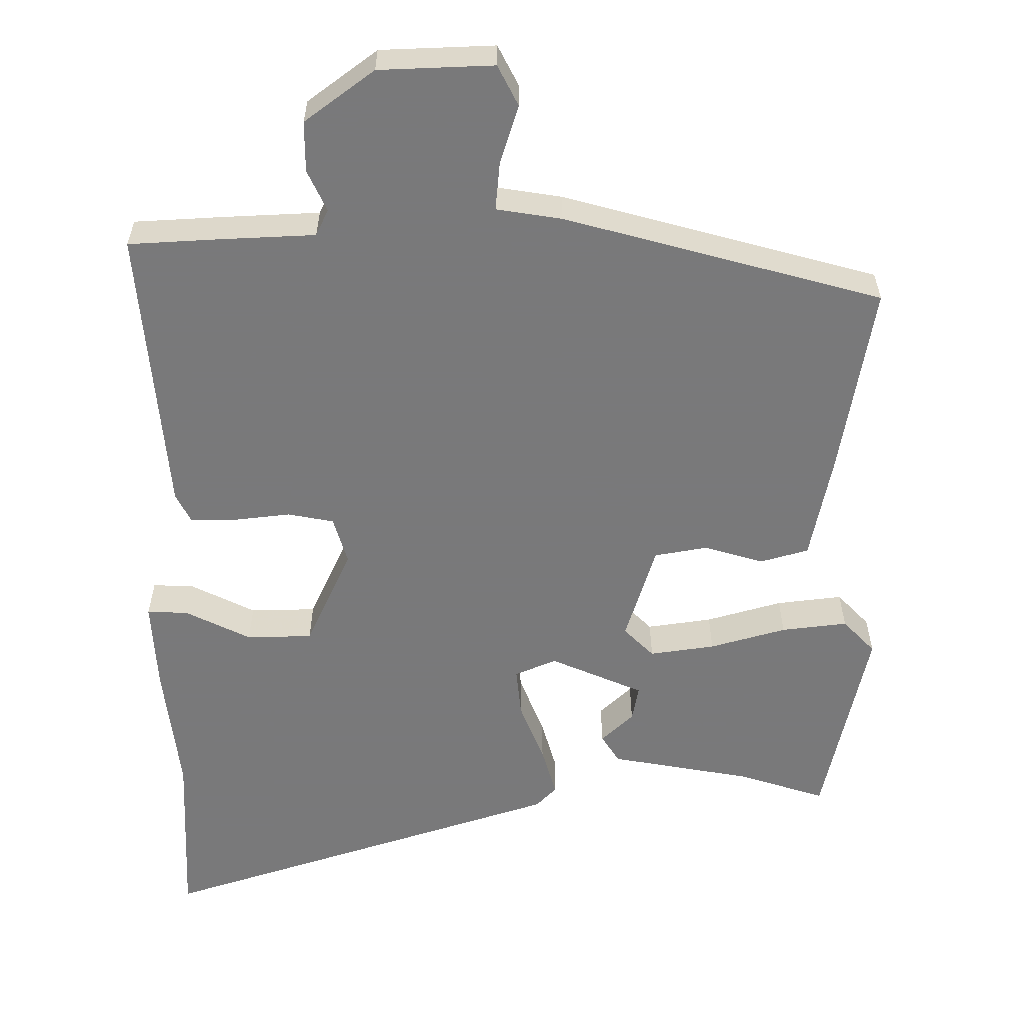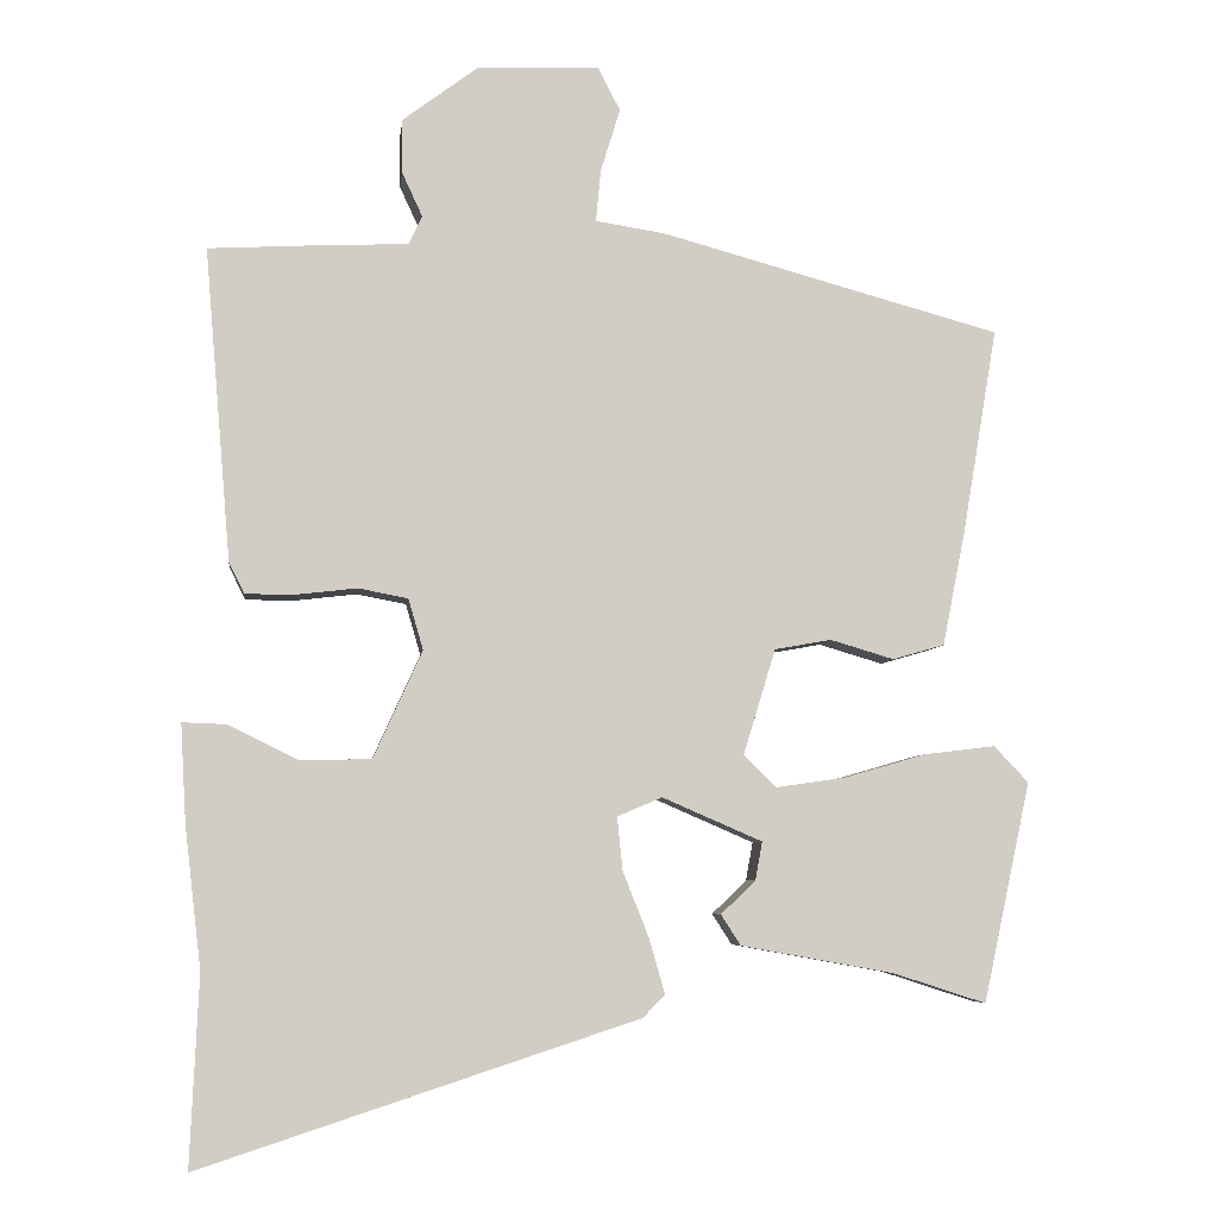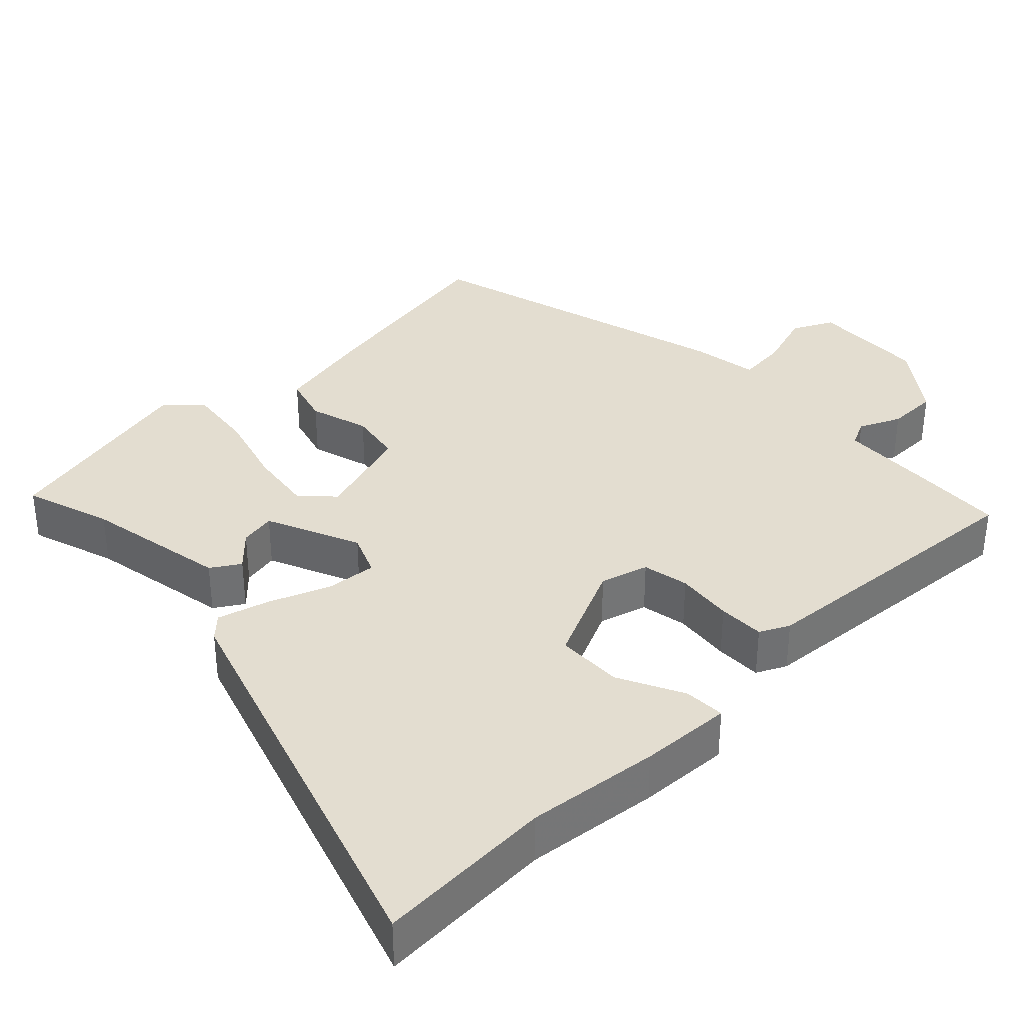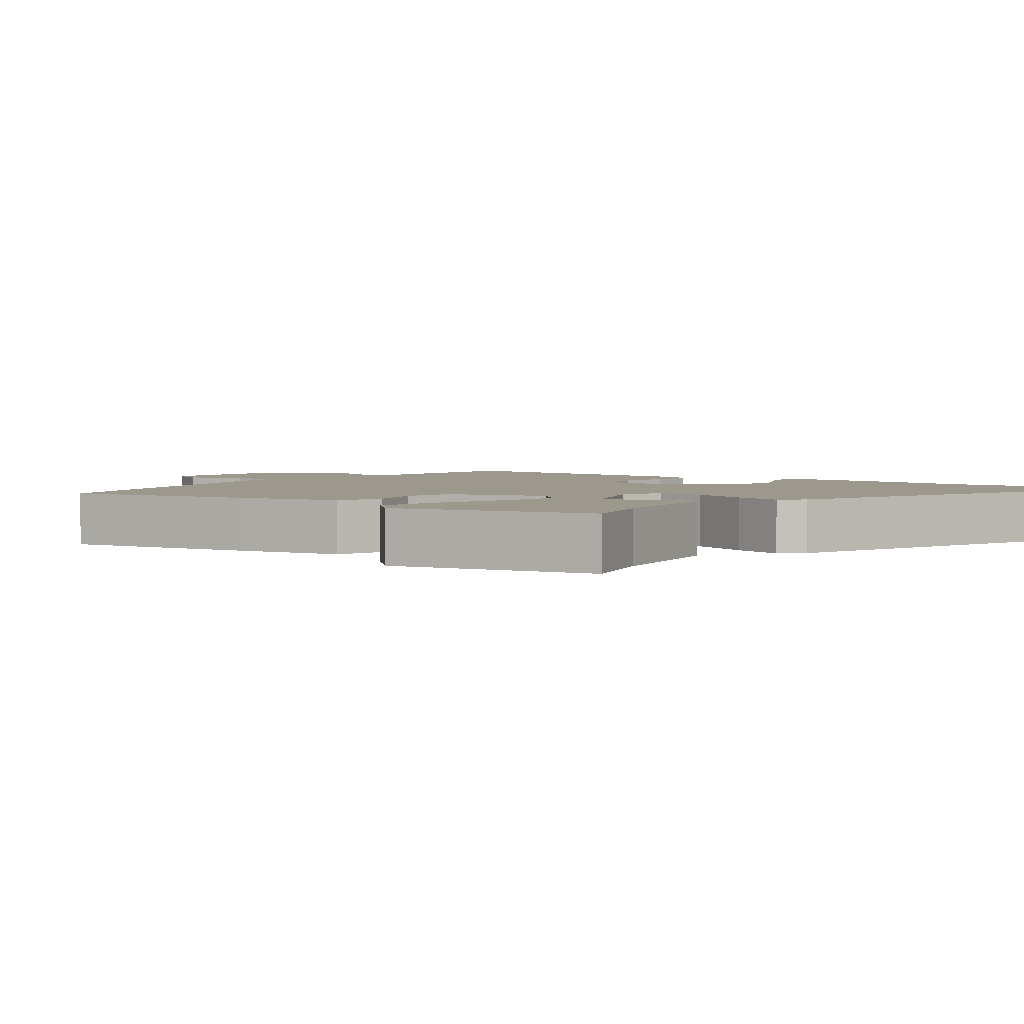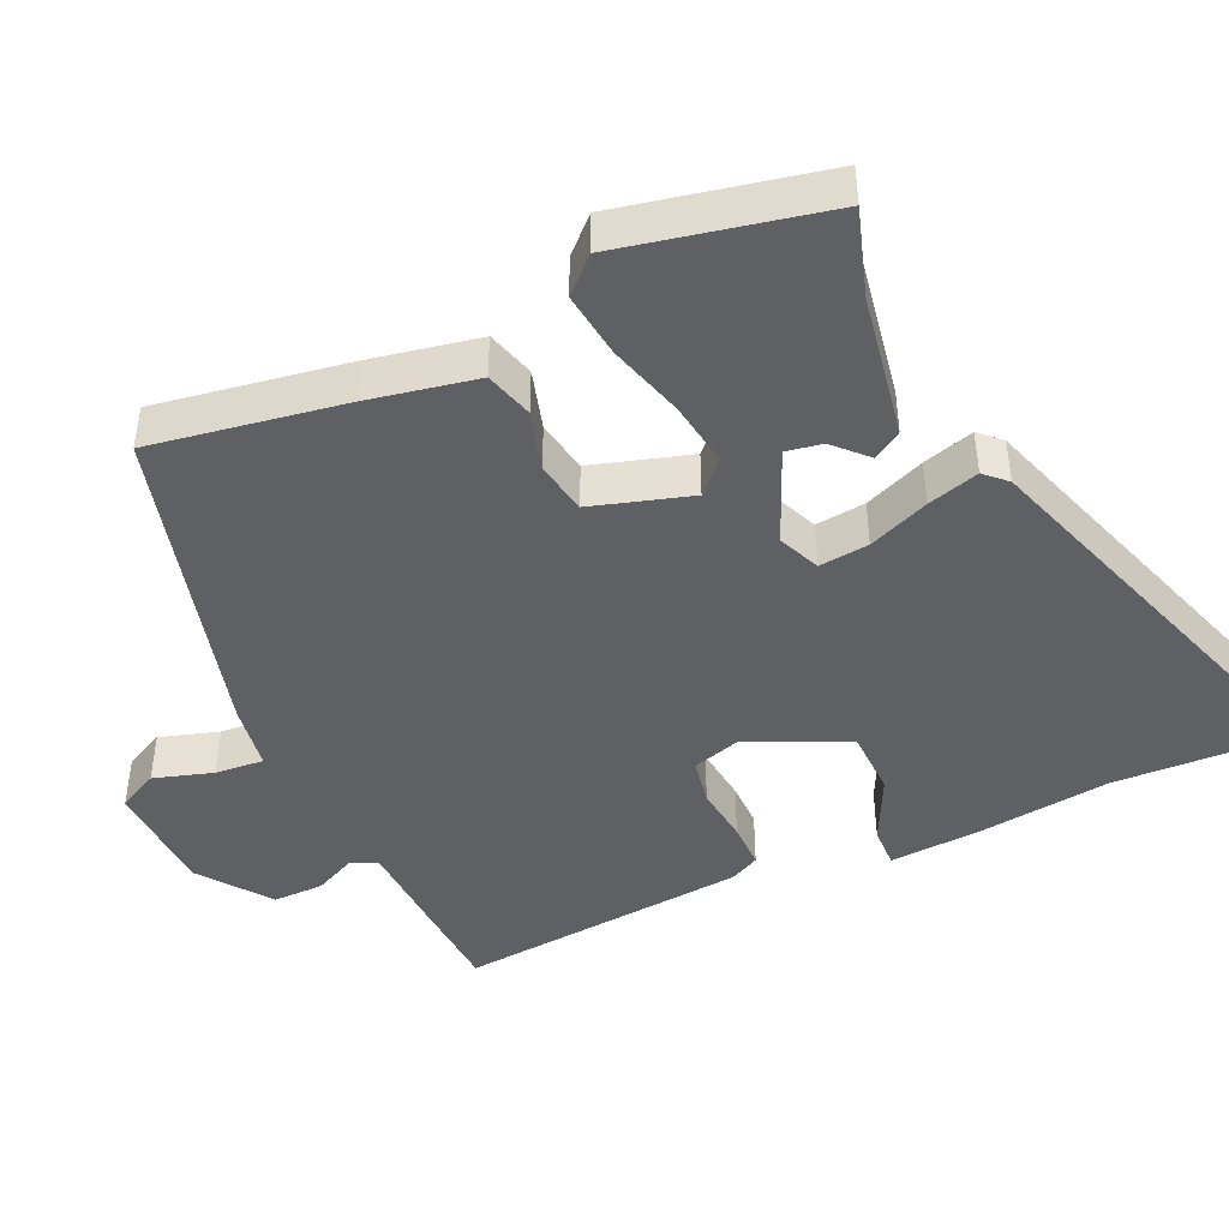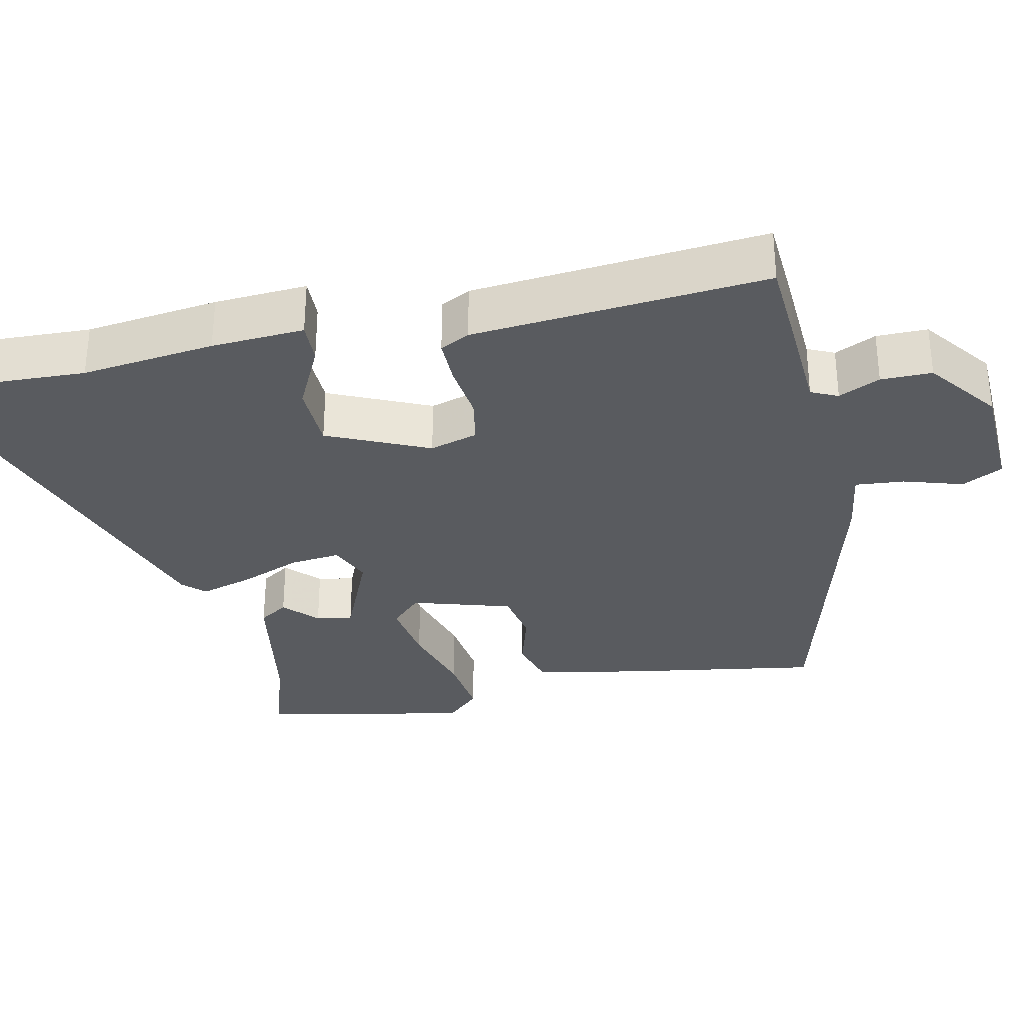
<metadata>
{"format":"obj","ext":"obj","renderer":"f3d","projection":"perspective","resolution":1024,"background":"white","views":[{"elev":-57.8,"azim":0.1,"up":"+Y"},{"elev":-5.9,"azim":-6.9,"up":"+Z"},{"elev":35.6,"azim":-134.3,"up":"+Y"},{"elev":3.1,"azim":127.7,"up":"+Y"},{"elev":-44.5,"azim":114.8,"up":"+Y"},{"elev":-32.0,"azim":-77.5,"up":"+Y"}]}
</metadata>
<code>
v 0.484 0.07 -0.496
v 0.366 0.07 -0.458
v 0.171 0.07 -0.423
v 0.146 0.07 -0.384
v 0.19 0.07 -0.342
v 0.199 0.07 -0.293
v 0.072 0.07 -0.238
v 0.015 0.07 -0.262
v 0.022 0.07 -0.33
v 0.055 0.07 -0.413
v 0.075 0.07 -0.483
v 0.047 0.07 -0.512
v -0.509 0.07 -0.694
v -0.498 0.07 -0.453
v -0.519 0.07 -0.273
v -0.526 0.07 -0.148
v -0.47 0.07 -0.15
v -0.381 0.07 -0.194
v -0.291 0.07 -0.192
v -0.229 0.07 -0.056
v -0.248 0.07 0.009
v -0.311 0.07 0.021
v -0.388 0.07 0.012
v -0.451 0.07 0.012
v -0.471 0.07 0.052
v -0.504 0.07 0.448
v -0.38 0.07 0.455
v -0.251 0.07 0.461
v -0.234 0.07 0.497
v -0.26 0.07 0.553
v -0.26 0.07 0.622
v -0.165 0.07 0.693
v -0.009 0.07 0.699
v 0.019 0.07 0.644
v -0.006 0.07 0.564
v -0.012 0.07 0.498
v 0.077 0.07 0.484
v 0.509 0.07 0.366
v 0.465 0.07 0.104
v 0.436 0.07 -0.042
v 0.37 0.07 -0.061
v 0.289 0.07 -0.037
v 0.217 0.07 -0.05
v 0.176 0.07 -0.184
v 0.217 0.07 -0.225
v 0.306 0.07 -0.212
v 0.41 0.07 -0.182
v 0.5 0.07 -0.171
v 0.544 0.07 -0.217
v 0.484 0 -0.496
v 0.366 0 -0.458
v 0.171 0 -0.423
v 0.146 0 -0.384
v 0.19 0 -0.342
v 0.199 0 -0.293
v 0.072 0 -0.238
v 0.015 0 -0.262
v 0.022 0 -0.33
v 0.055 0 -0.413
v 0.075 0 -0.483
v 0.047 0 -0.512
v -0.509 0 -0.694
v -0.498 0 -0.453
v -0.519 0 -0.273
v -0.526 0 -0.148
v -0.47 0 -0.15
v -0.381 0 -0.194
v -0.291 0 -0.192
v -0.229 0 -0.056
v -0.248 0 0.009
v -0.311 0 0.021
v -0.388 0 0.012
v -0.451 0 0.012
v -0.471 0 0.052
v -0.504 0 0.448
v -0.38 0 0.455
v -0.251 0 0.461
v -0.234 0 0.497
v -0.26 0 0.553
v -0.26 0 0.622
v -0.165 0 0.693
v -0.009 0 0.699
v 0.019 0 0.644
v -0.006 0 0.564
v -0.012 0 0.498
v 0.077 0 0.484
v 0.509 0 0.366
v 0.465 0 0.104
v 0.436 0 -0.042
v 0.37 0 -0.061
v 0.289 0 -0.037
v 0.217 0 -0.05
v 0.176 0 -0.184
v 0.217 0 -0.225
v 0.306 0 -0.212
v 0.41 0 -0.182
v 0.5 0 -0.171
v 0.544 0 -0.217
f 46 47 48 49
f 45 46 49 1
f 44 45 1 2
f 39 40 41 42
f 39 42 43
f 36 37 38 39
f 36 39 43
f 32 33 34 35
f 32 35 36
f 29 30 31 32
f 29 32 36 43
f 25 26 27 28
f 23 24 25 28
f 22 23 28 29
f 21 22 29 43
f 15 16 17 18
f 14 15 18 19
f 13 14 19
f 12 13 19 20
f 9 10 11 12
f 2 3 4 5
f 2 5 6
f 44 2 6
f 20 21 43 44
f 20 44 6 7
f 9 12 20
f 8 9 20
f 7 8 20
f 98 97 96 95
f 50 98 95 94
f 51 50 94 93
f 91 90 89 88
f 92 91 88
f 88 87 86 85
f 92 88 85
f 84 83 82 81
f 85 84 81
f 81 80 79 78
f 92 85 81 78
f 77 76 75 74
f 77 74 73 72
f 78 77 72 71
f 92 78 71 70
f 67 66 65 64
f 68 67 64 63
f 68 63 62
f 69 68 62 61
f 61 60 59 58
f 54 53 52 51
f 55 54 51
f 55 51 93
f 93 92 70 69
f 56 55 93 69
f 69 61 58
f 69 58 57
f 69 57 56
f 1 50 51 2
f 2 51 52 3
f 3 52 53 4
f 4 53 54 5
f 5 54 55 6
f 6 55 56 7
f 7 56 57 8
f 8 57 58 9
f 9 58 59 10
f 10 59 60 11
f 11 60 61 12
f 12 61 62 13
f 13 62 63 14
f 14 63 64 15
f 15 64 65 16
f 16 65 66 17
f 17 66 67 18
f 18 67 68 19
f 19 68 69 20
f 20 69 70 21
f 21 70 71 22
f 22 71 72 23
f 23 72 73 24
f 24 73 74 25
f 25 74 75 26
f 26 75 76 27
f 27 76 77 28
f 28 77 78 29
f 29 78 79 30
f 30 79 80 31
f 31 80 81 32
f 32 81 82 33
f 33 82 83 34
f 34 83 84 35
f 35 84 85 36
f 36 85 86 37
f 37 86 87 38
f 38 87 88 39
f 39 88 89 40
f 40 89 90 41
f 41 90 91 42
f 42 91 92 43
f 43 92 93 44
f 44 93 94 45
f 45 94 95 46
f 46 95 96 47
f 47 96 97 48
f 48 97 98 49
f 49 98 50 1

</code>
